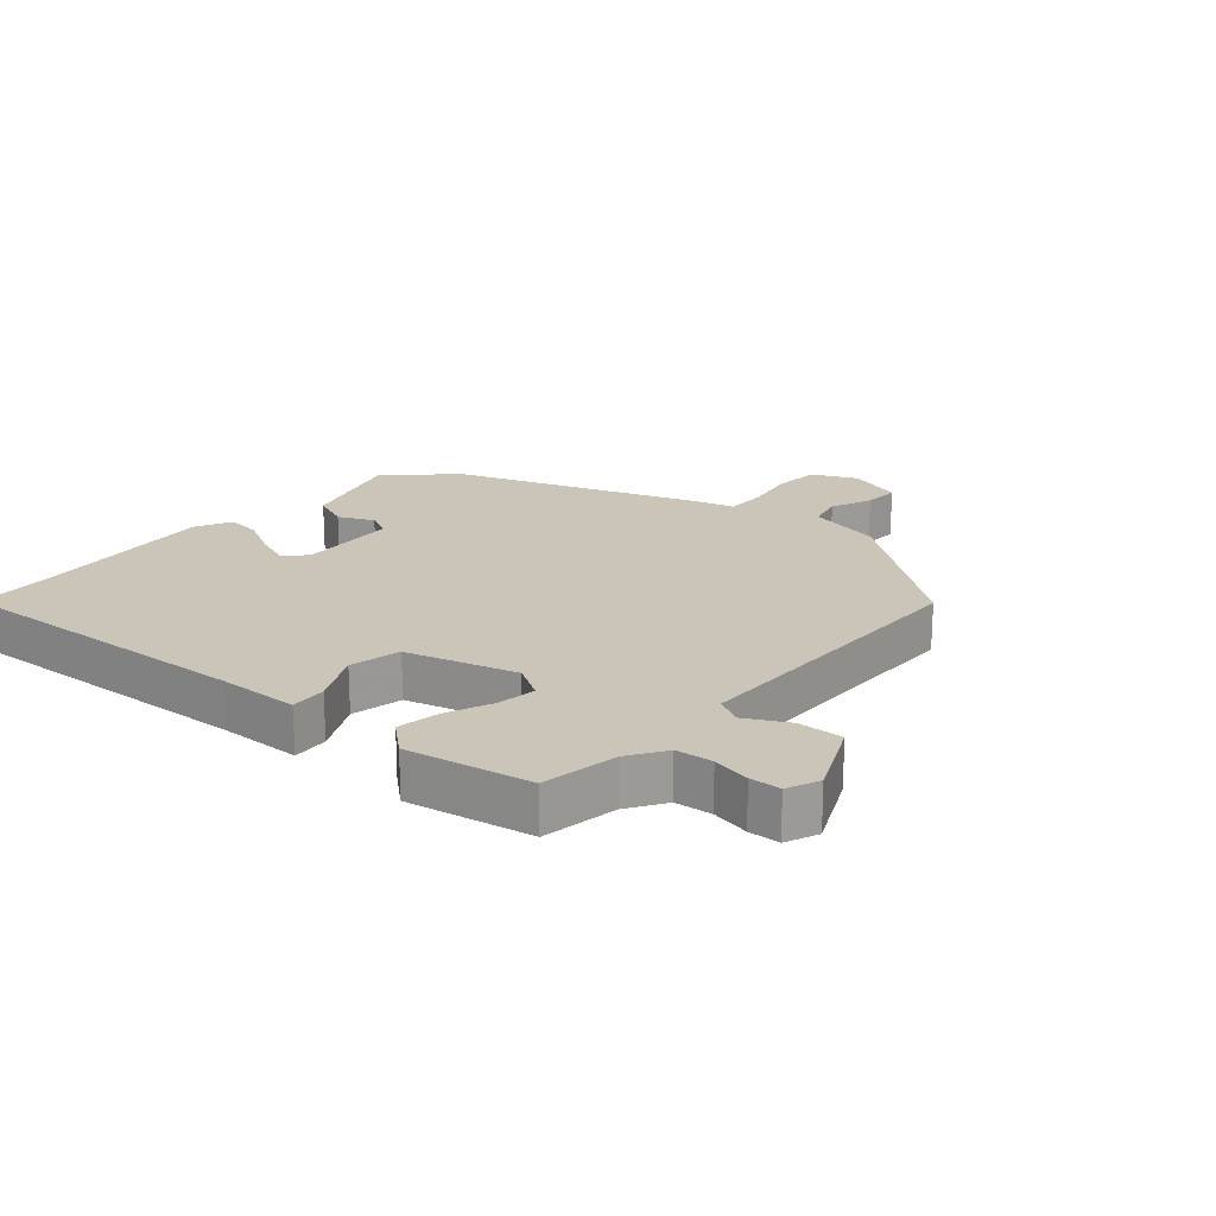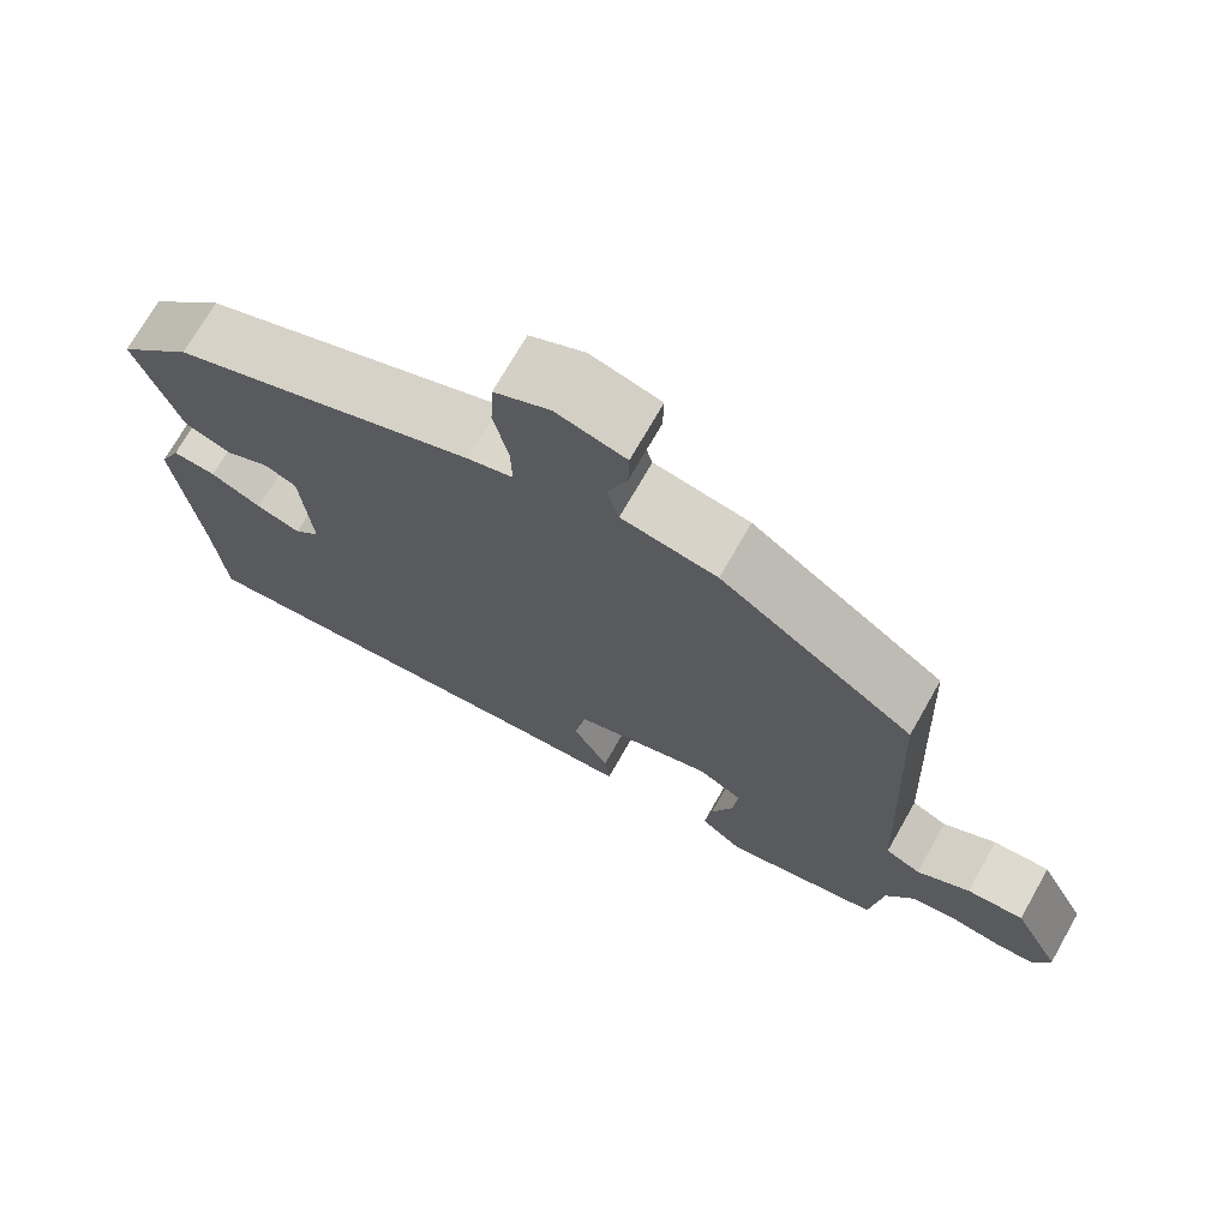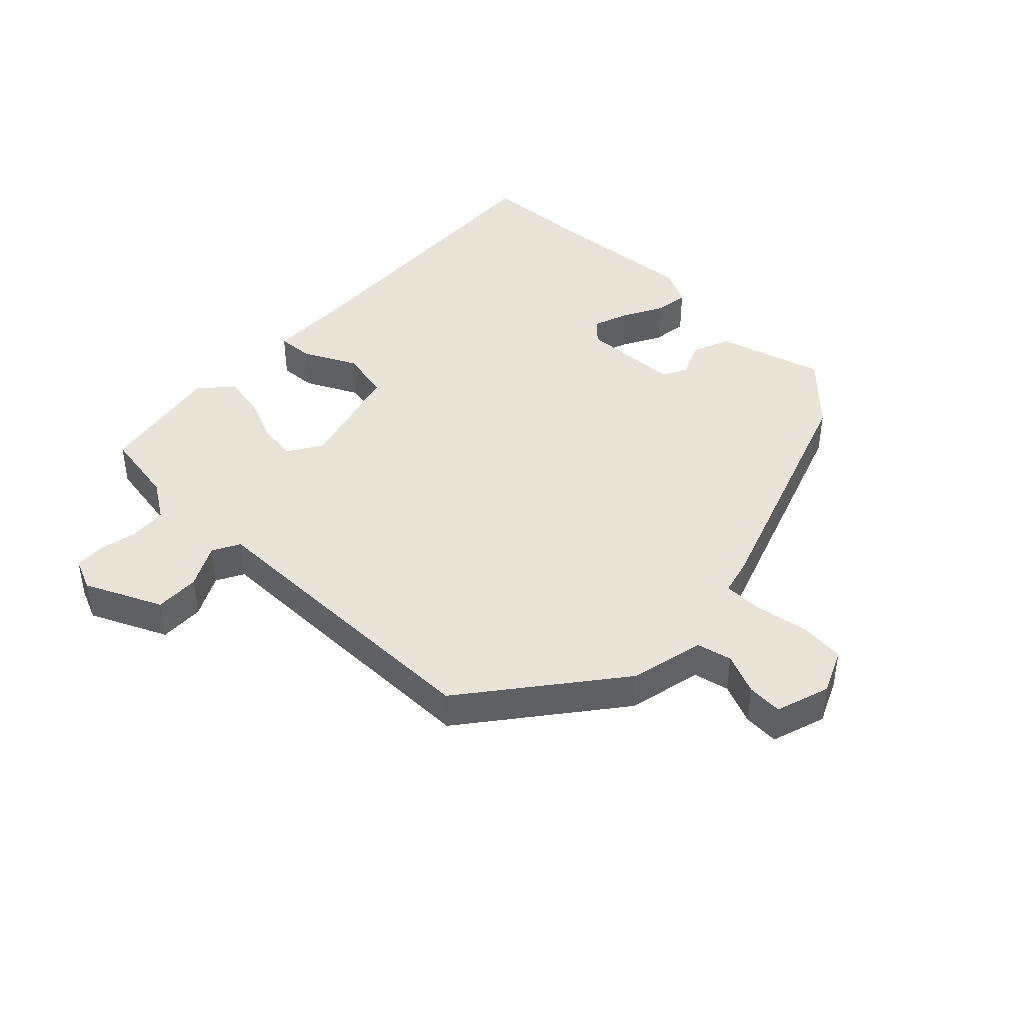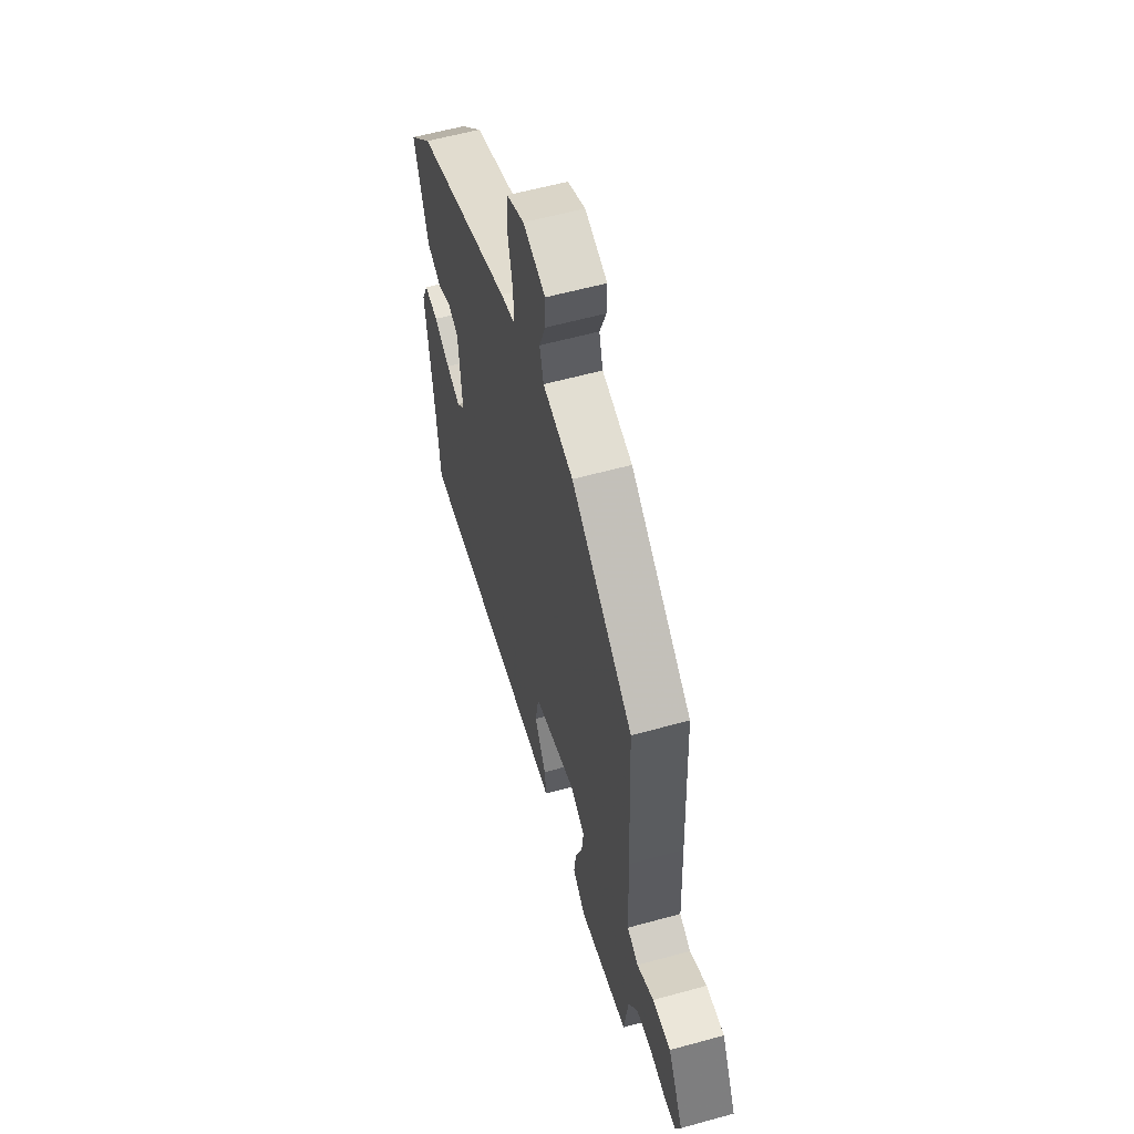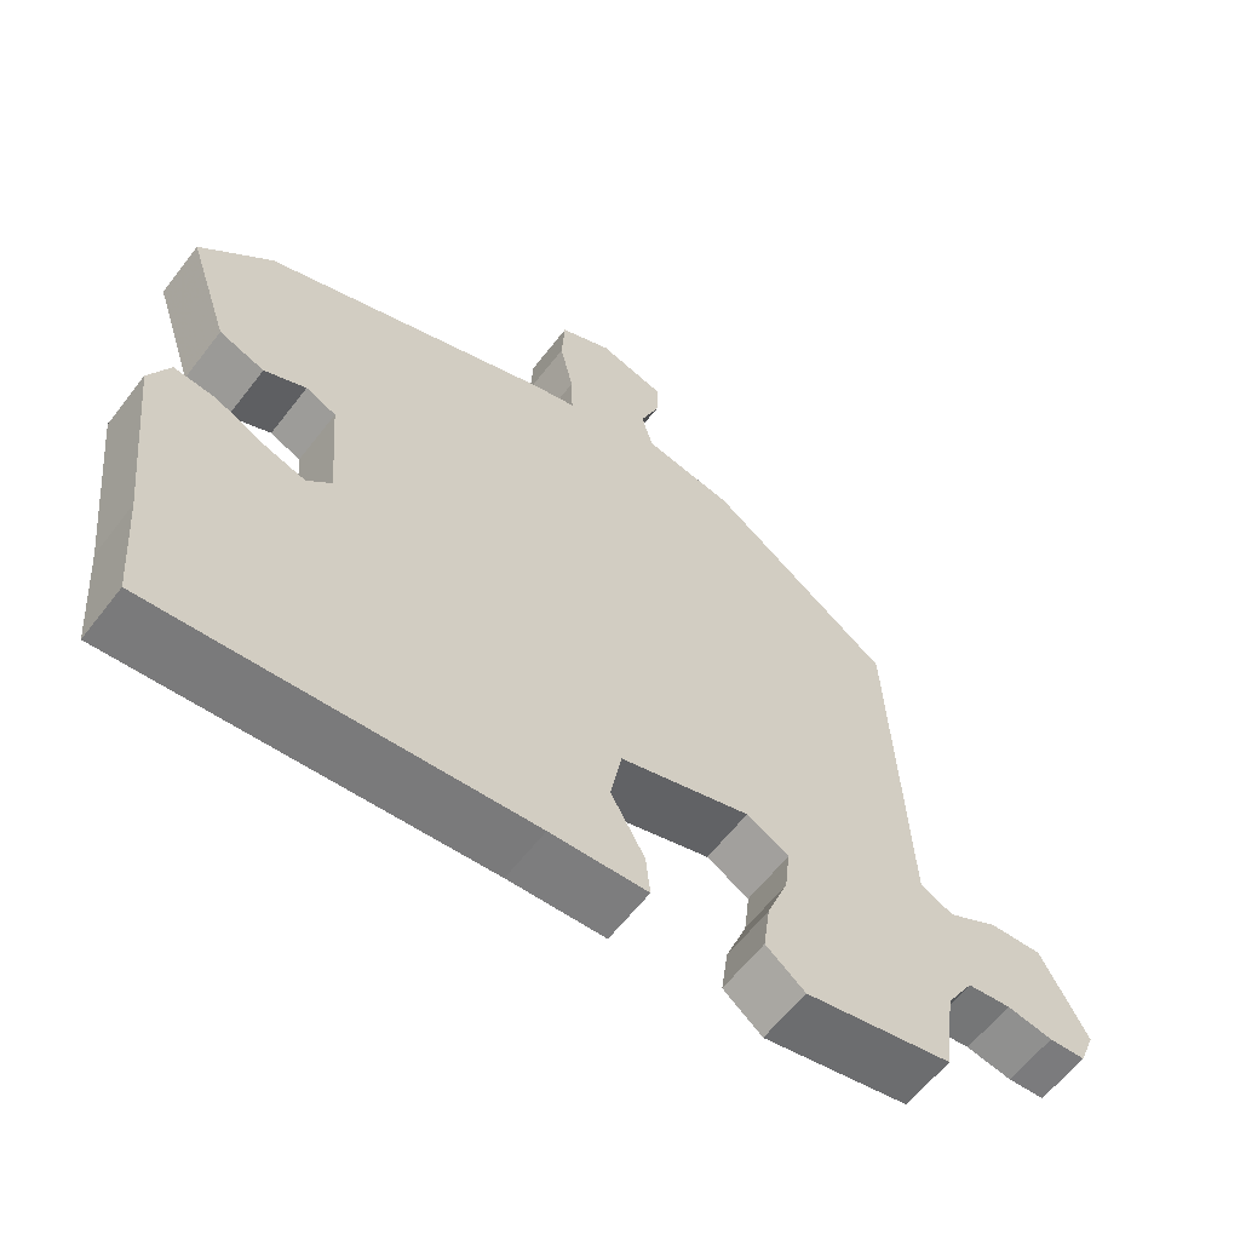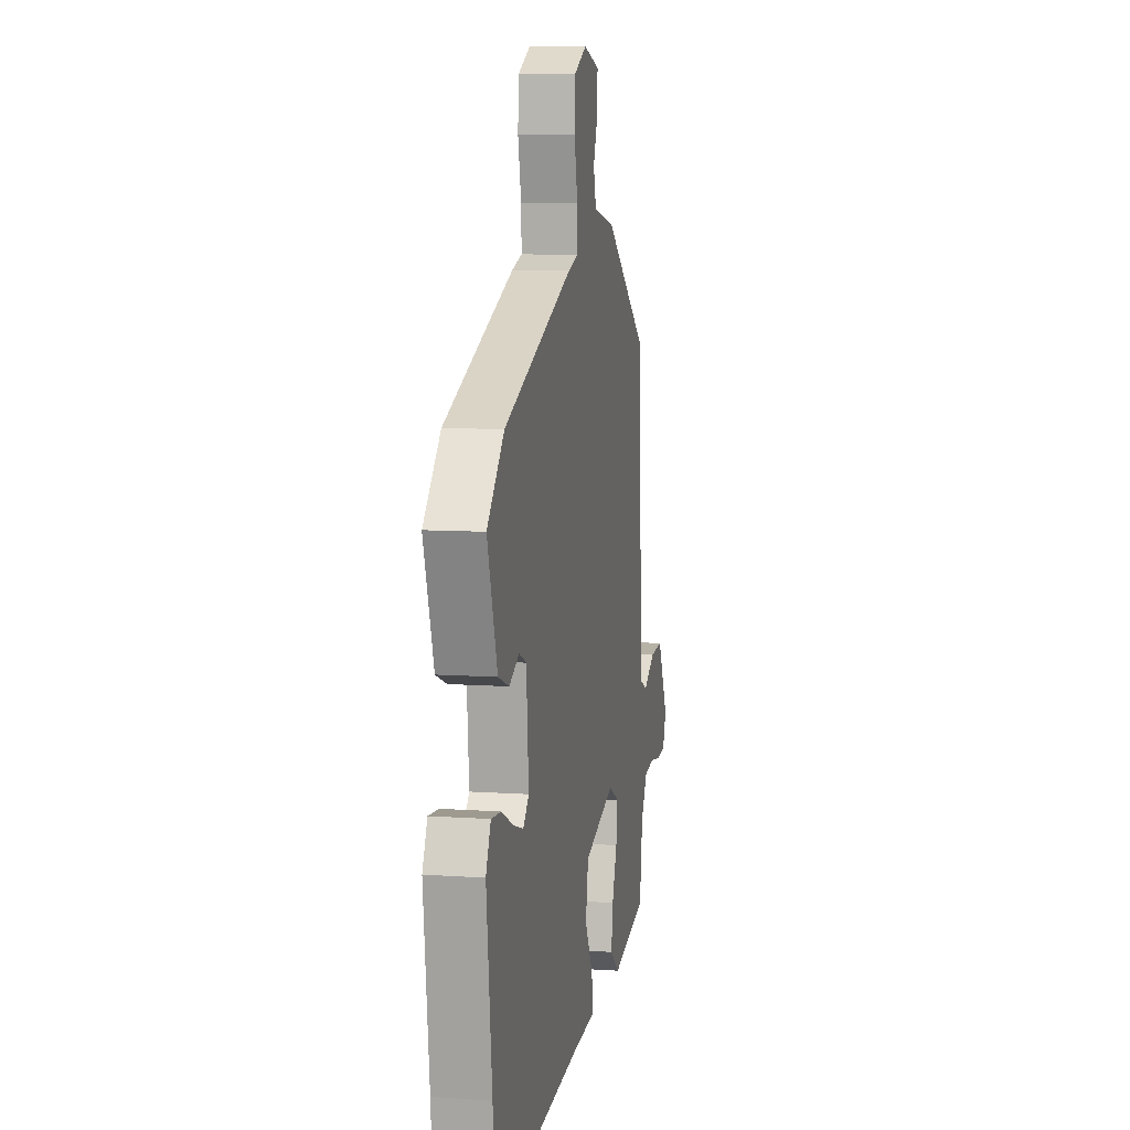
<metadata>
{"format":"obj","ext":"obj","renderer":"f3d","projection":"perspective","resolution":1024,"background":"white","views":[{"elev":20.4,"azim":-137.1,"up":"+Y"},{"elev":71.8,"azim":-150.4,"up":"+Z"},{"elev":43.0,"azim":-43.6,"up":"+Y"},{"elev":58.5,"azim":-105.9,"up":"+Z"},{"elev":-61.1,"azim":142.5,"up":"+Z"},{"elev":8.6,"azim":100.6,"up":"+Z"}]}
</metadata>
<code>
v -0.518 0.07 -0.473
v -0.534 0.07 -0.352
v -0.57 0.07 -0.292
v -0.628 0.07 -0.284
v -0.689 0.07 -0.294
v -0.738 0.07 -0.29
v -0.758 0.07 -0.238
v -0.698 0.07 -0.12
v -0.627 0.07 -0.125
v -0.561 0.07 -0.163
v -0.517 0.07 -0.142
v -0.51 0.07 0.032
v -0.497 0.07 0.343
v -0.255 0.07 0.516
v -0.136 0.07 0.538
v -0.121 0.07 0.593
v -0.146 0.07 0.659
v -0.147 0.07 0.715
v -0.06 0.07 0.739
v 0.009 0.07 0.704
v 0.013 0.07 0.631
v -0.005 0.07 0.549
v -0.007 0.07 0.486
v 0.05 0.07 0.469
v 0.432 0.07 0.315
v 0.526 0.07 0.216
v 0.471 0.07 0.05
v 0.411 0.07 0.028
v 0.356 0.07 0.055
v 0.316 0.07 0.037
v 0.303 0.07 -0.119
v 0.335 0.07 -0.152
v 0.391 0.07 -0.134
v 0.455 0.07 -0.103
v 0.51 0.07 -0.098
v 0.537 0.07 -0.156
v 0.507 0.07 -0.415
v 0.494 0.07 -0.569
v 0.007 0.07 -0.523
v -0.122 0.07 -0.515
v -0.116 0.07 -0.458
v -0.071 0.07 -0.376
v -0.086 0.07 -0.295
v -0.258 0.07 -0.24
v -0.314 0.07 -0.271
v -0.307 0.07 -0.333
v -0.279 0.07 -0.407
v -0.27 0.07 -0.474
v -0.322 0.07 -0.516
v -0.518 0 -0.473
v -0.534 0 -0.352
v -0.57 0 -0.292
v -0.628 0 -0.284
v -0.689 0 -0.294
v -0.738 0 -0.29
v -0.758 0 -0.238
v -0.698 0 -0.12
v -0.627 0 -0.125
v -0.561 0 -0.163
v -0.517 0 -0.142
v -0.51 0 0.032
v -0.497 0 0.343
v -0.255 0 0.516
v -0.136 0 0.538
v -0.121 0 0.593
v -0.146 0 0.659
v -0.147 0 0.715
v -0.06 0 0.739
v 0.009 0 0.704
v 0.013 0 0.631
v -0.005 0 0.549
v -0.007 0 0.486
v 0.05 0 0.469
v 0.432 0 0.315
v 0.526 0 0.216
v 0.471 0 0.05
v 0.411 0 0.028
v 0.356 0 0.055
v 0.316 0 0.037
v 0.303 0 -0.119
v 0.335 0 -0.152
v 0.391 0 -0.134
v 0.455 0 -0.103
v 0.51 0 -0.098
v 0.537 0 -0.156
v 0.507 0 -0.415
v 0.494 0 -0.569
v 0.007 0 -0.523
v -0.122 0 -0.515
v -0.116 0 -0.458
v -0.071 0 -0.376
v -0.086 0 -0.295
v -0.258 0 -0.24
v -0.314 0 -0.271
v -0.307 0 -0.333
v -0.279 0 -0.407
v -0.27 0 -0.474
v -0.322 0 -0.516
f 49 1 2
f 48 49 2
f 47 48 2
f 46 47 2
f 45 46 2 3
f 44 45 3 4
f 39 40 41 42
f 39 42 43
f 38 39 43
f 37 38 43
f 35 36 37
f 34 35 37
f 33 34 37
f 32 33 37 43
f 31 32 43 44
f 27 28 29
f 26 27 29
f 25 26 29
f 24 25 29
f 23 24 29
f 23 29 30
f 20 21 22
f 19 20 22
f 18 19 22
f 17 18 22
f 16 17 22
f 15 16 22 23
f 30 31 44
f 23 30 44
f 15 23 44
f 14 15 44
f 13 14 44
f 12 13 44
f 11 12 44
f 8 9 10
f 7 8 10
f 6 7 10
f 5 6 10
f 4 5 10
f 4 10 11 44
f 51 50 98
f 51 98 97
f 51 97 96
f 51 96 95
f 52 51 95 94
f 53 52 94 93
f 91 90 89 88
f 92 91 88
f 92 88 87
f 92 87 86
f 86 85 84
f 86 84 83
f 86 83 82
f 92 86 82 81
f 93 92 81 80
f 78 77 76
f 78 76 75
f 78 75 74
f 78 74 73
f 78 73 72
f 79 78 72
f 71 70 69
f 71 69 68
f 71 68 67
f 71 67 66
f 71 66 65
f 72 71 65 64
f 93 80 79
f 93 79 72
f 93 72 64
f 93 64 63
f 93 63 62
f 93 62 61
f 93 61 60
f 59 58 57
f 59 57 56
f 59 56 55
f 59 55 54
f 59 54 53
f 93 60 59 53
f 1 50 51 2
f 2 51 52 3
f 3 52 53 4
f 4 53 54 5
f 5 54 55 6
f 6 55 56 7
f 7 56 57 8
f 8 57 58 9
f 9 58 59 10
f 10 59 60 11
f 11 60 61 12
f 12 61 62 13
f 13 62 63 14
f 14 63 64 15
f 15 64 65 16
f 16 65 66 17
f 17 66 67 18
f 18 67 68 19
f 19 68 69 20
f 20 69 70 21
f 21 70 71 22
f 22 71 72 23
f 23 72 73 24
f 24 73 74 25
f 25 74 75 26
f 26 75 76 27
f 27 76 77 28
f 28 77 78 29
f 29 78 79 30
f 30 79 80 31
f 31 80 81 32
f 32 81 82 33
f 33 82 83 34
f 34 83 84 35
f 35 84 85 36
f 36 85 86 37
f 37 86 87 38
f 38 87 88 39
f 39 88 89 40
f 40 89 90 41
f 41 90 91 42
f 42 91 92 43
f 43 92 93 44
f 44 93 94 45
f 45 94 95 46
f 46 95 96 47
f 47 96 97 48
f 48 97 98 49
f 49 98 50 1

</code>
